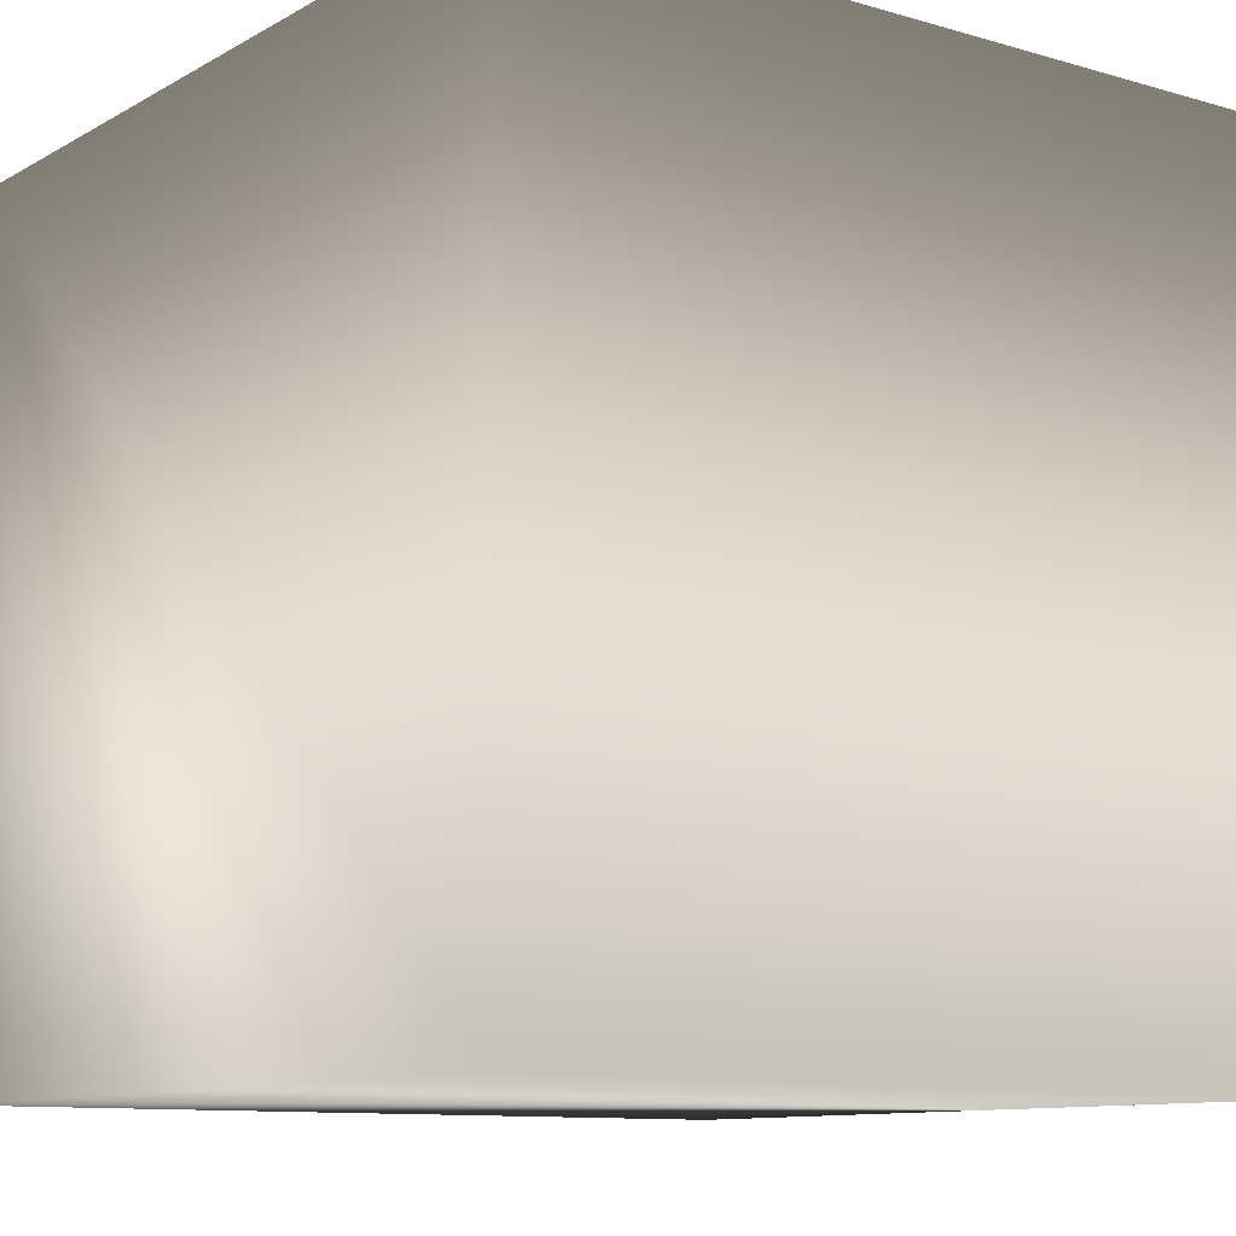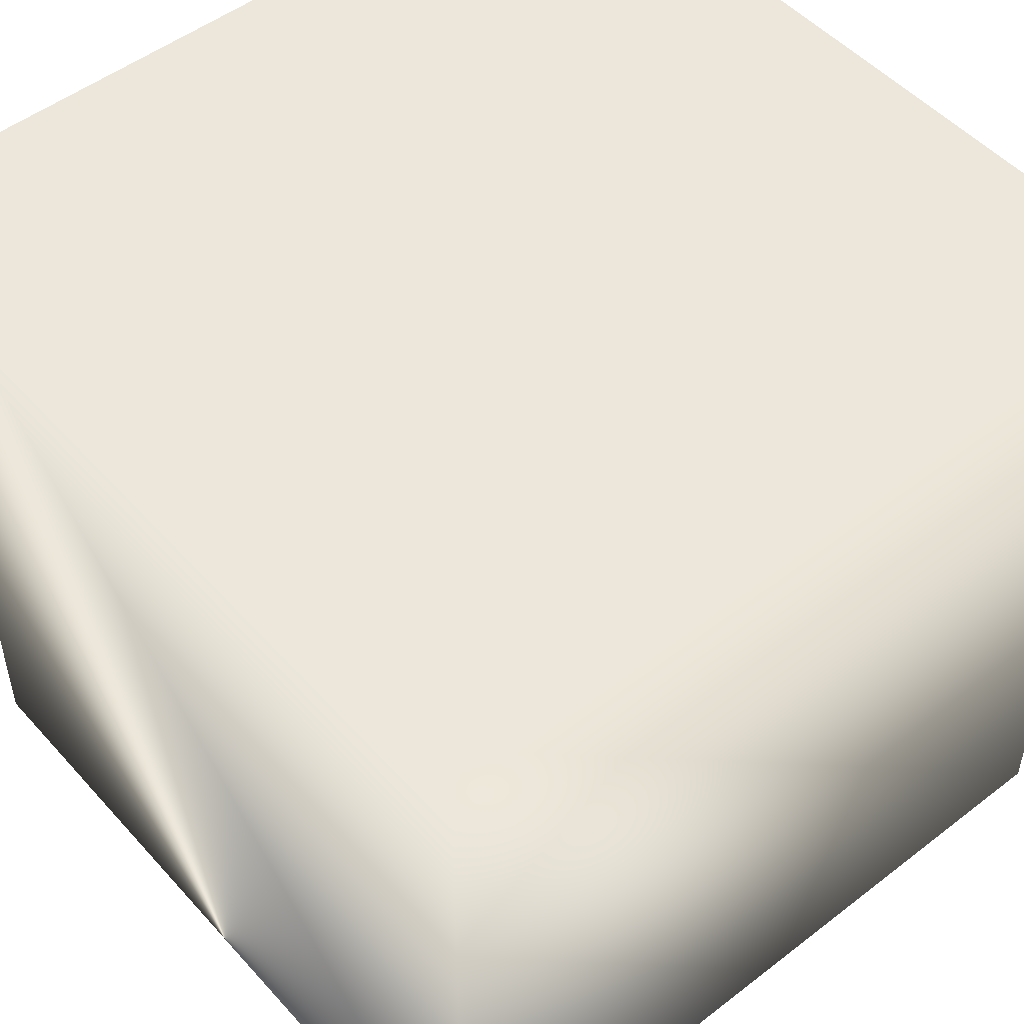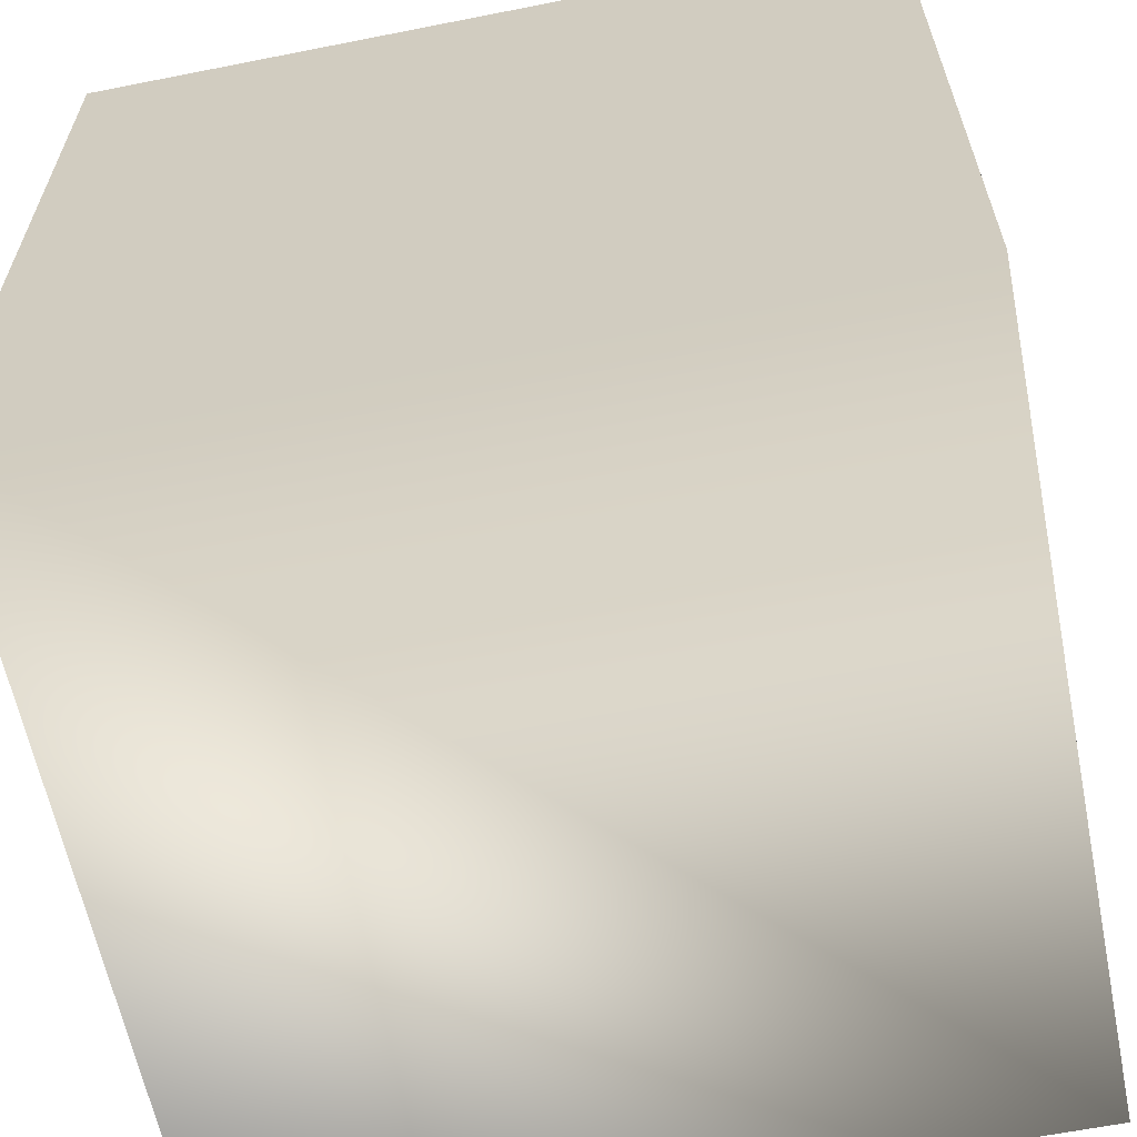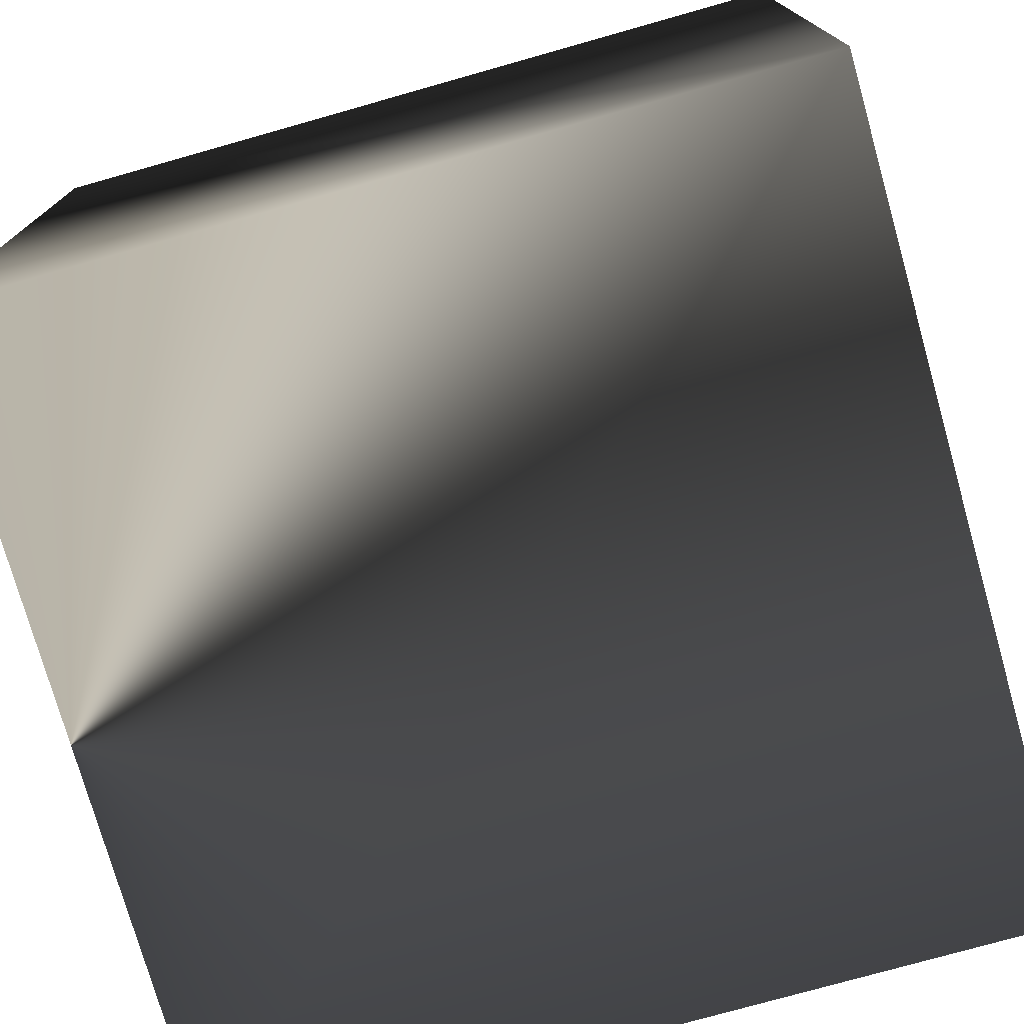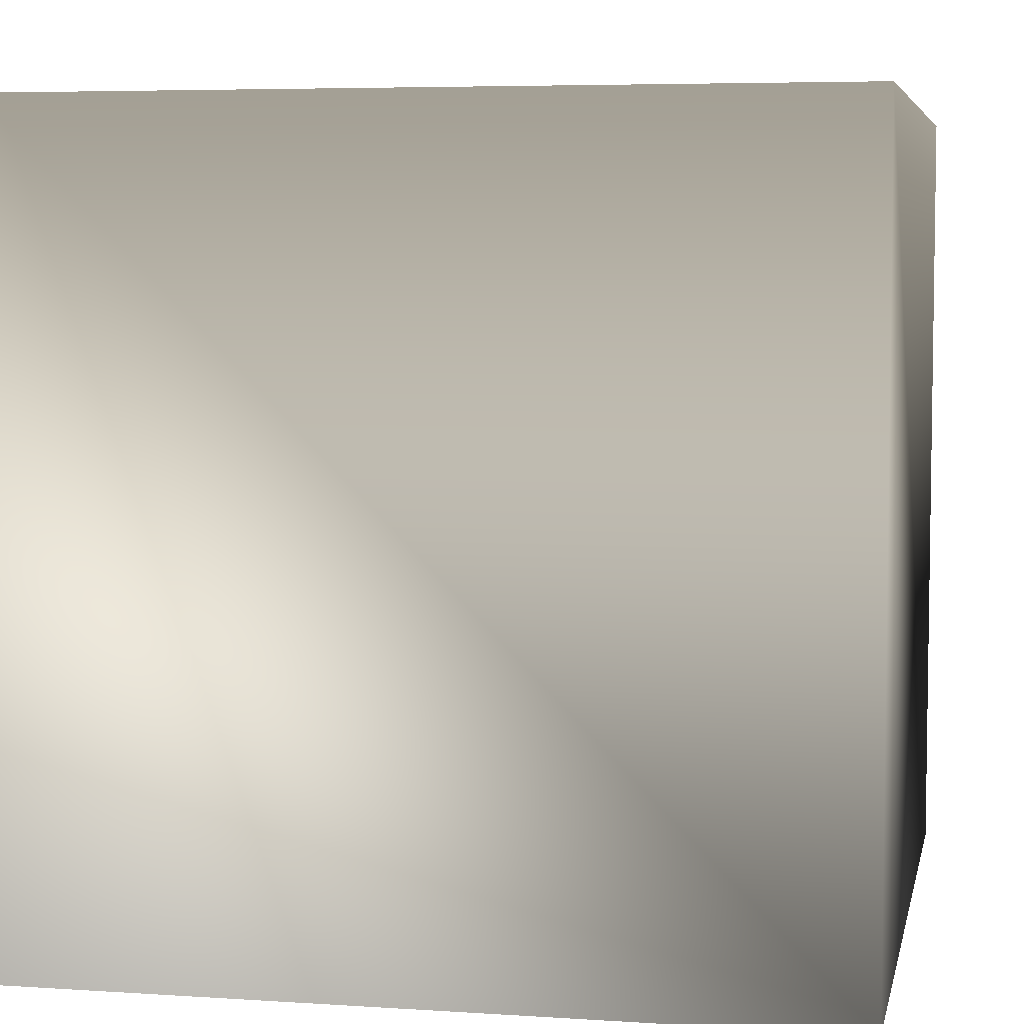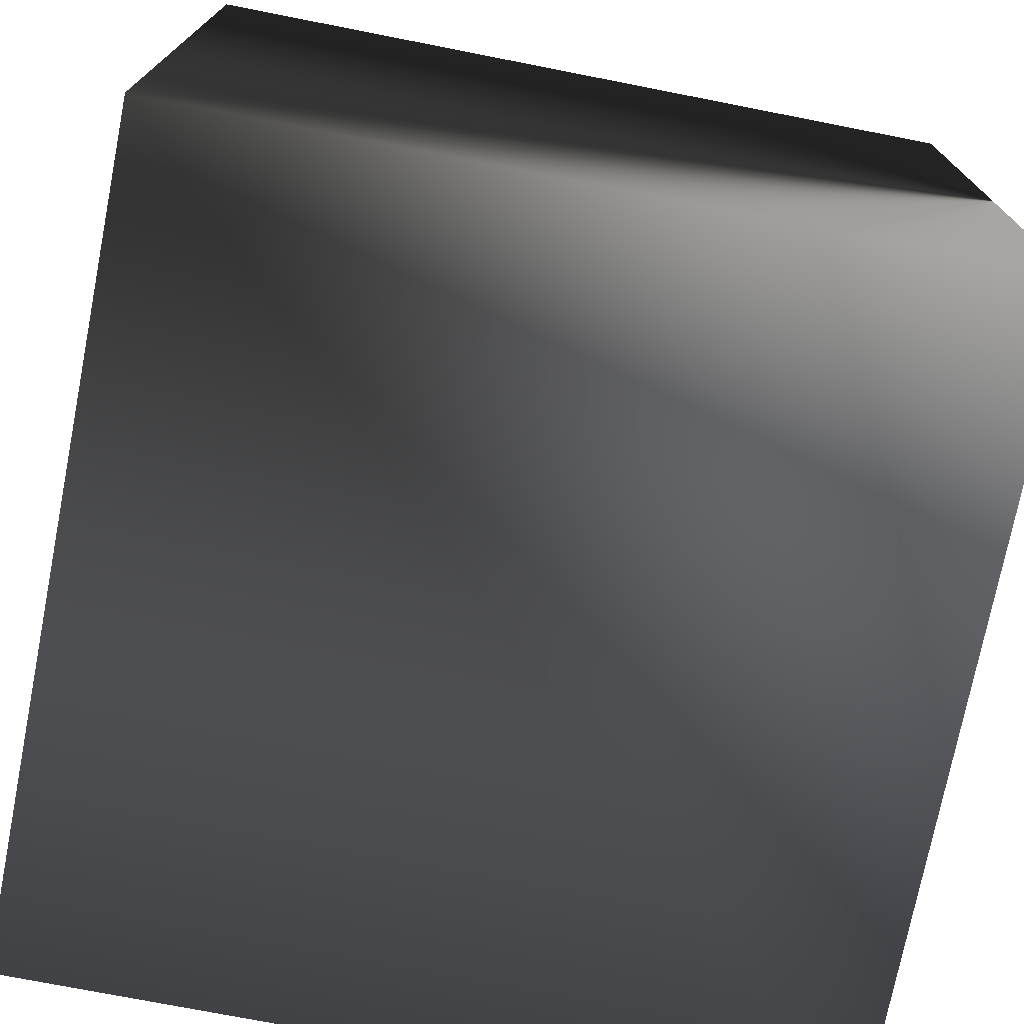
<metadata>
{"format":"obj","ext":"obj","renderer":"f3d","projection":"perspective","resolution":1024,"background":"white","views":[{"elev":-10.4,"azim":143.8,"up":"+Z"},{"elev":50.5,"azim":-40.2,"up":"+Z"},{"elev":-61.9,"azim":11.4,"up":"+Y"},{"elev":-75.8,"azim":15.8,"up":"+Z"},{"elev":5.6,"azim":11.5,"up":"+Z"},{"elev":-74.1,"azim":168.9,"up":"+Y"}]}
</metadata>
<code>
v 5 5 0
v 5 -5 0
v -5 -5 0
v -5 5 0
v -5 -5 10
v -5 5 10
v 5 -5 10
v 5 5 10
f 4 1 2 3
f 6 4 3 5
f 5 3 2 7
f 7 2 1 8
f 8 1 4 6
f 8 6 5 7

</code>
